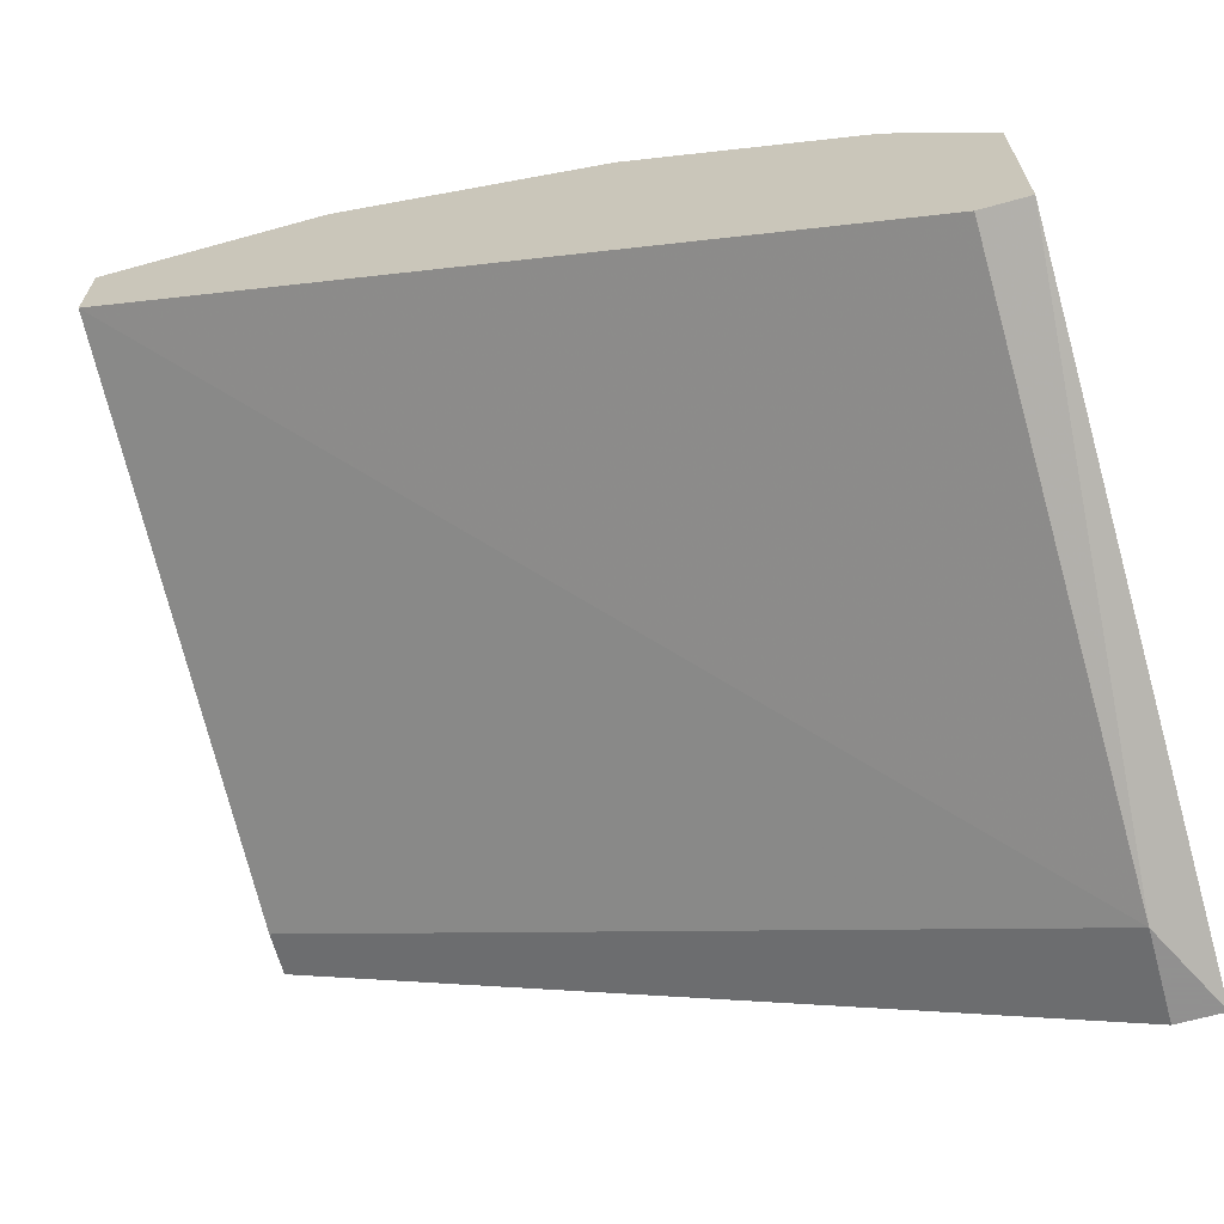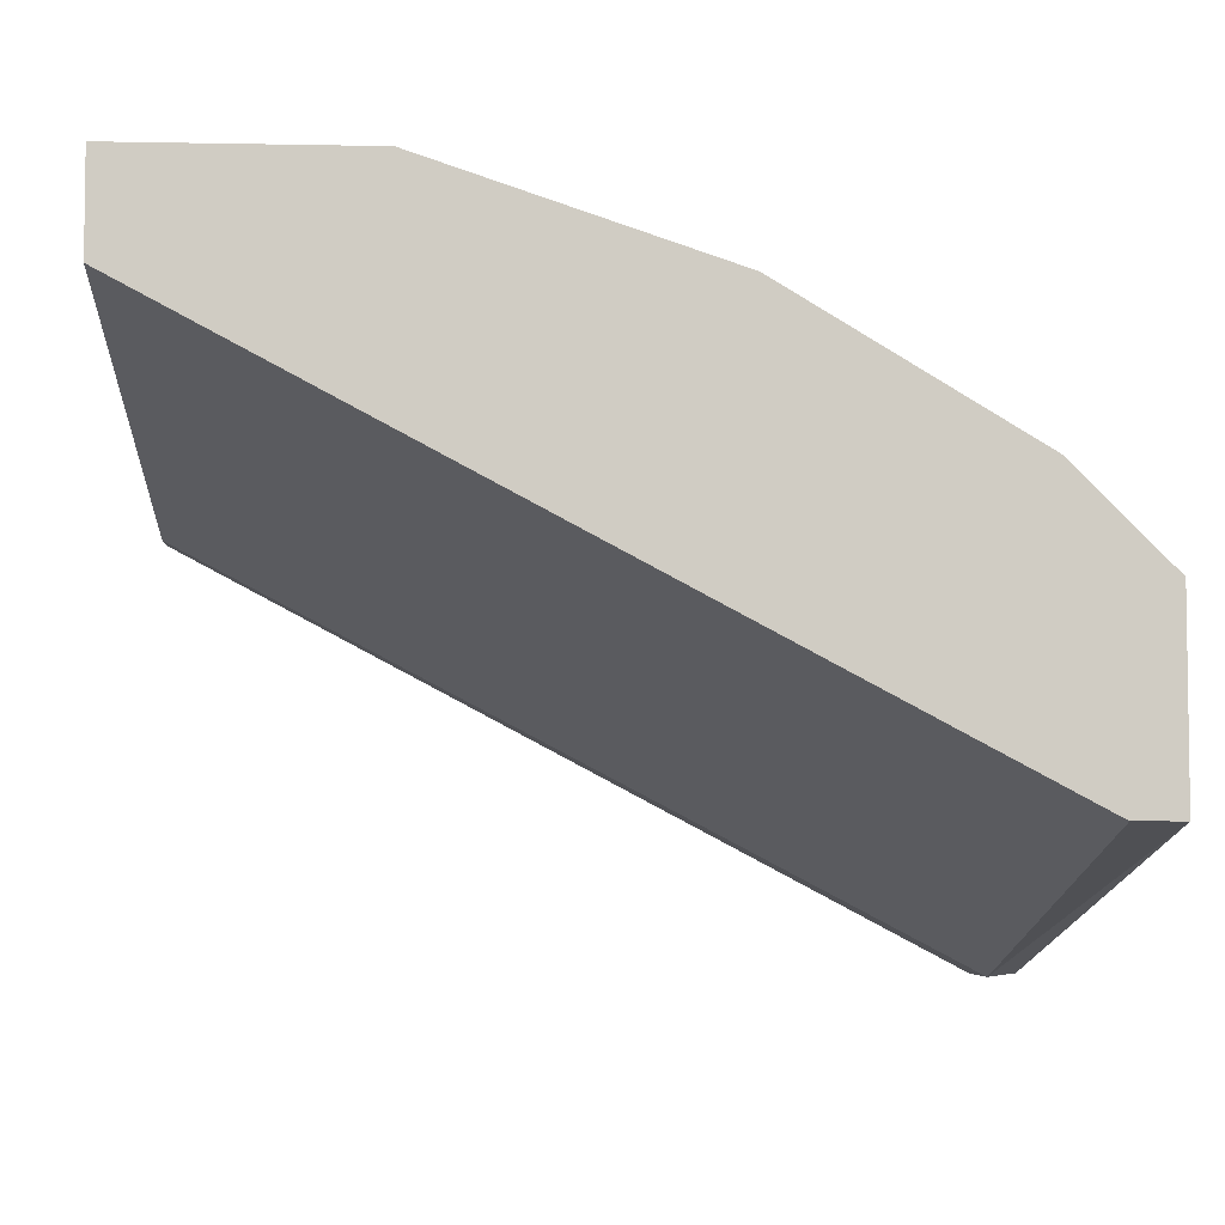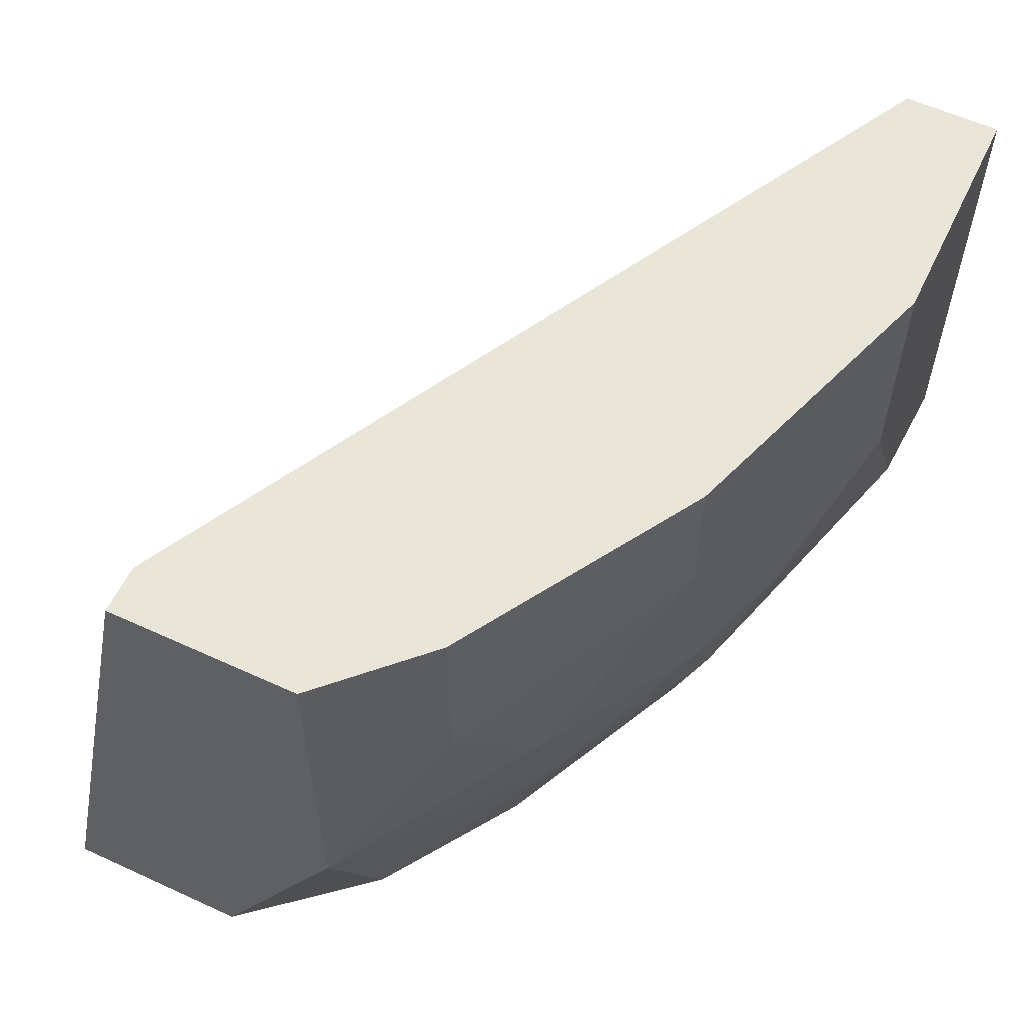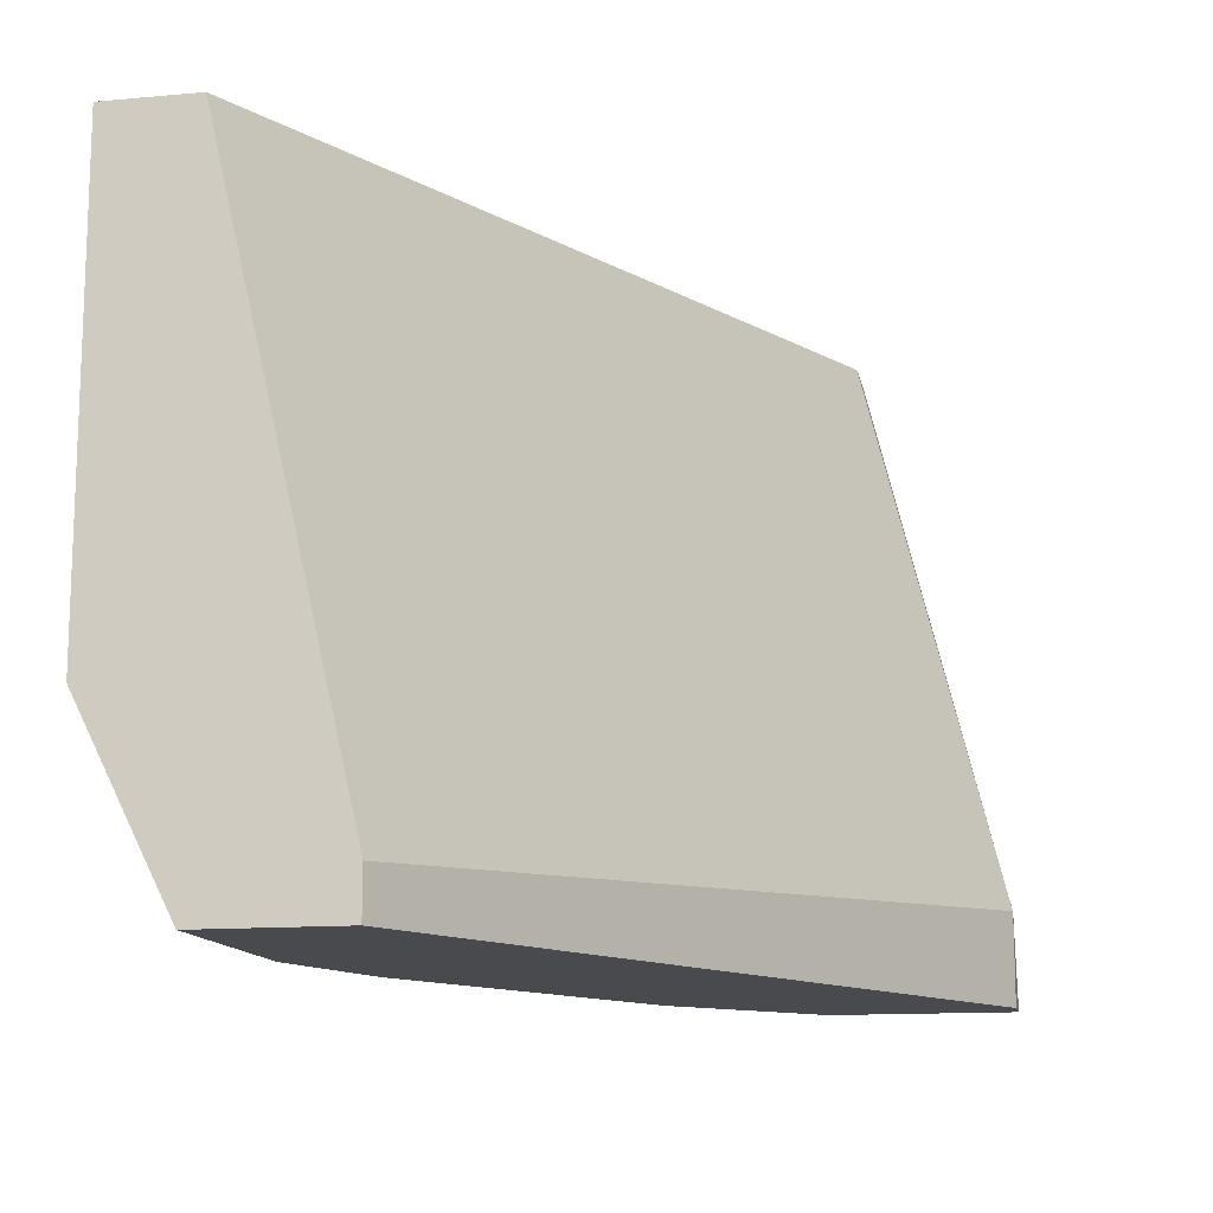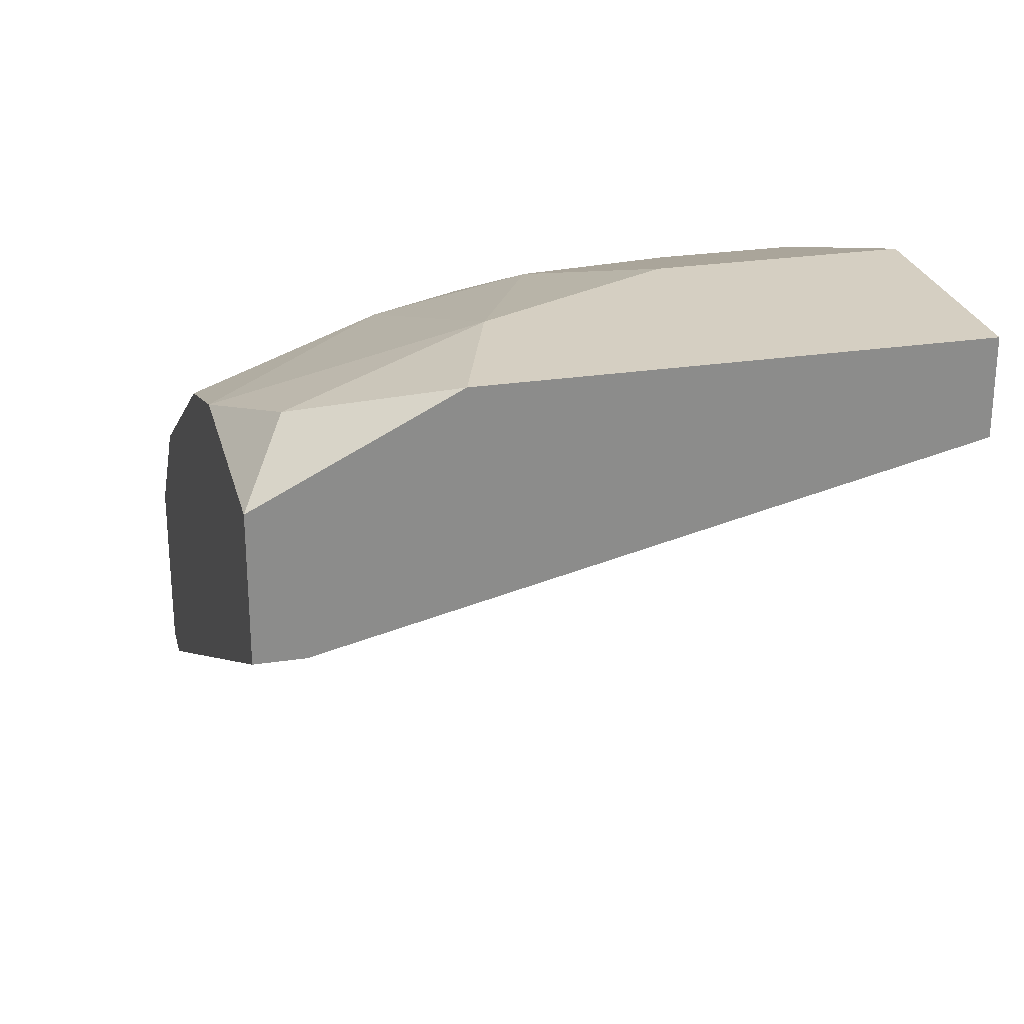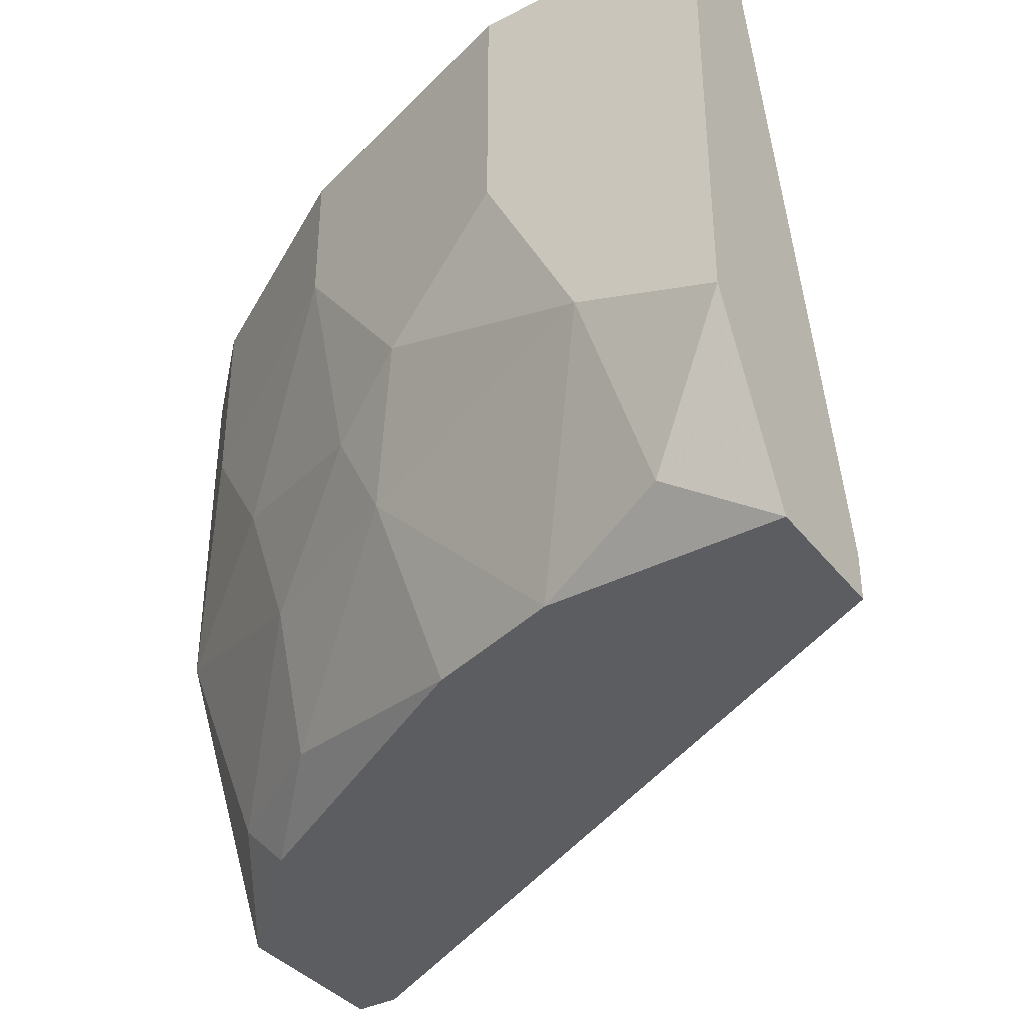
<metadata>
{"format":"obj","ext":"obj","renderer":"f3d","projection":"perspective","resolution":1024,"background":"white","views":[{"elev":-65.8,"azim":-164.5,"up":"+Z"},{"elev":-5.2,"azim":176.5,"up":"+Z"},{"elev":58.5,"azim":-64.6,"up":"+Y"},{"elev":-13.2,"azim":101.5,"up":"+Y"},{"elev":25.9,"azim":76.3,"up":"+Z"},{"elev":-37.1,"azim":33.3,"up":"+Y"}]}
</metadata>
<code>
v -0.04754 -0.05117 0.0116
v -0.04754 -0.05117 0.02281
v -0.04754 -0.03436 0.03121
v -0.04754 -0.01195 0.02001
v -0.04754 -0.01195 0.03121
v -0.01953 -0.03156 0.04801
v -0.01953 -0.05117 0.04241
v -0.02233 -0.03996 0.04521
v -0.03913 -0.05117 0.03121
v -0.01112 -0.02596 0.05082
v -0.01112 -0.05117 0.04521
v -0.01112 -0.01195 0.05082
v -0.04193 -0.04836 0.03121
v -0.04193 -0.01195 0.03681
v -0.04193 -0.02316 0.03681
v -0.04473 -0.05117 0.0116
v -0.04473 -0.04556 0.0116
v -0.04473 -0.01195 0.02001
v -0.03353 -0.03996 0.03961
v -0.03353 -0.04836 0.03681
v -0.03633 -0.03156 0.03961
v -0.002725 -0.04836 0.04801
v -0.005523 -0.03715 0.05082
v -0.02512 -0.03436 0.04521
v 0.002882 -0.03996 0.05082
v 0.002882 -0.05117 0.04521
v 0.002882 -0.05117 0.03681
v 0.002882 -0.04836 0.03681
v 0.002882 -0.01195 0.05082
v 0.002882 -0.01195 0.04521
v -0.02792 -0.01195 0.04521
v -0.02792 -0.02036 0.04521
f 32 6 10
f 29 30 4
f 30 29 27
f 29 4 14
f 16 27 2
f 27 29 26
f 2 27 26
f 29 14 31
f 4 2 3
f 27 16 17
f 2 26 11
f 4 30 18
f 30 17 18
f 17 4 18
f 23 29 12
f 29 31 12
f 29 23 25
f 26 29 25
f 14 4 5
f 4 3 5
f 3 14 5
f 16 2 1
f 2 4 1
f 4 17 1
f 17 16 1
f 30 27 28
f 17 30 28
f 27 17 28
f 2 11 9
f 11 23 8
f 6 24 8
f 23 6 8
f 3 2 13
f 9 20 13
f 2 9 13
f 23 11 22
f 11 26 22
f 25 23 22
f 26 25 22
f 21 3 19
f 24 21 19
f 20 8 19
f 8 24 19
f 3 13 19
f 13 20 19
f 20 9 7
f 9 11 7
f 8 20 7
f 11 8 7
f 31 14 32
f 12 31 32
f 21 24 32
f 24 6 32
f 14 3 15
f 3 21 15
f 32 14 15
f 21 32 15
f 23 12 10
f 6 23 10
f 12 32 10

</code>
